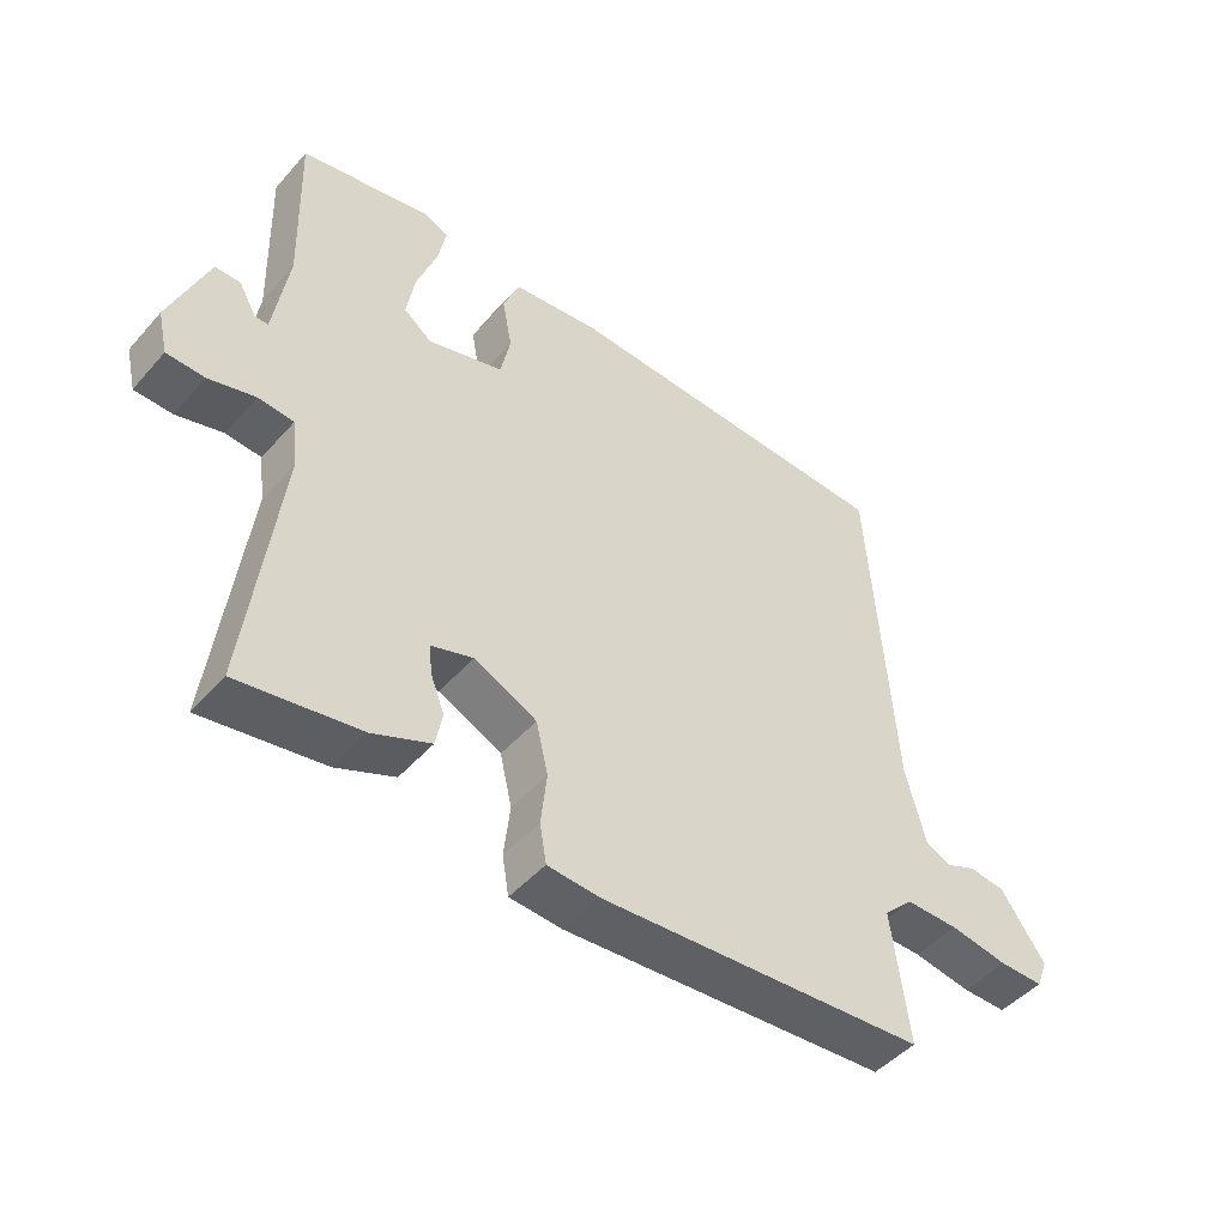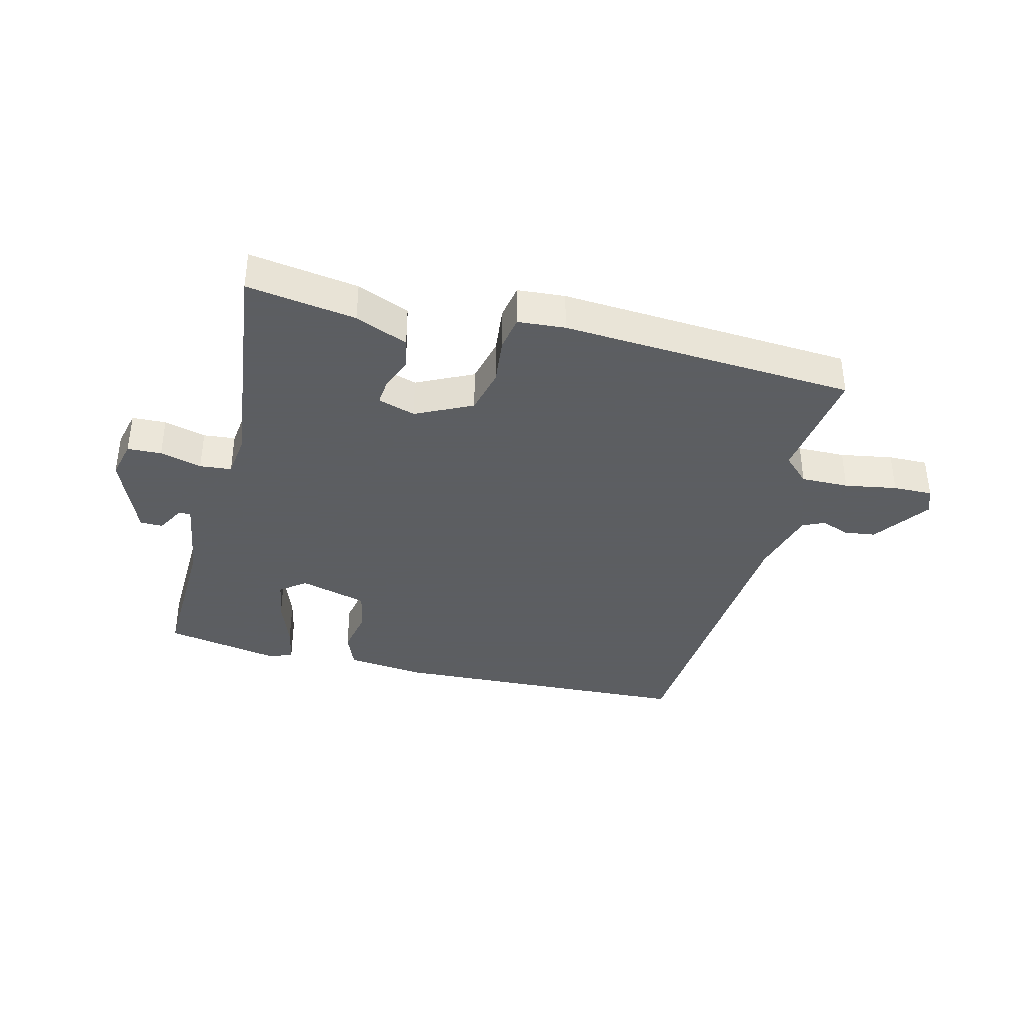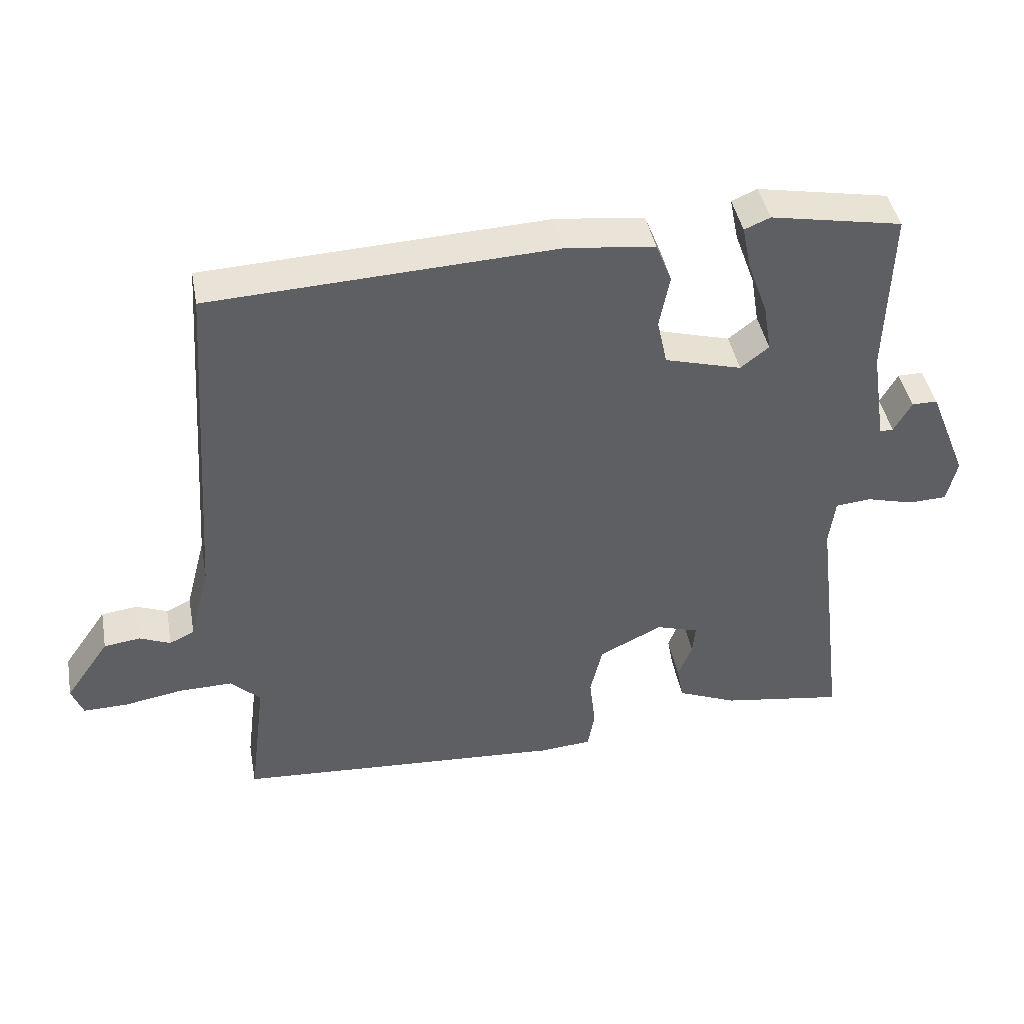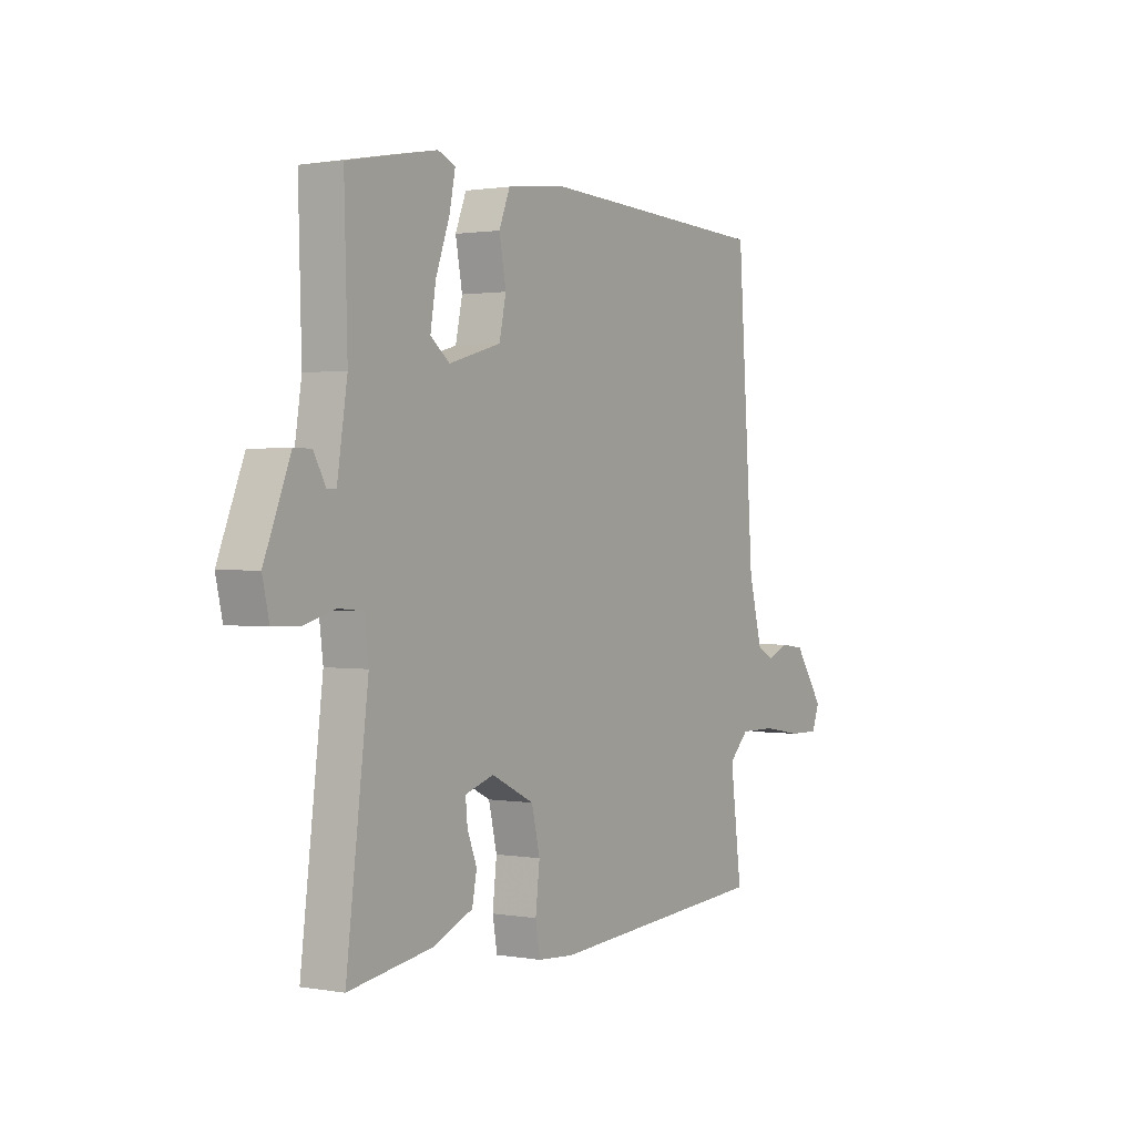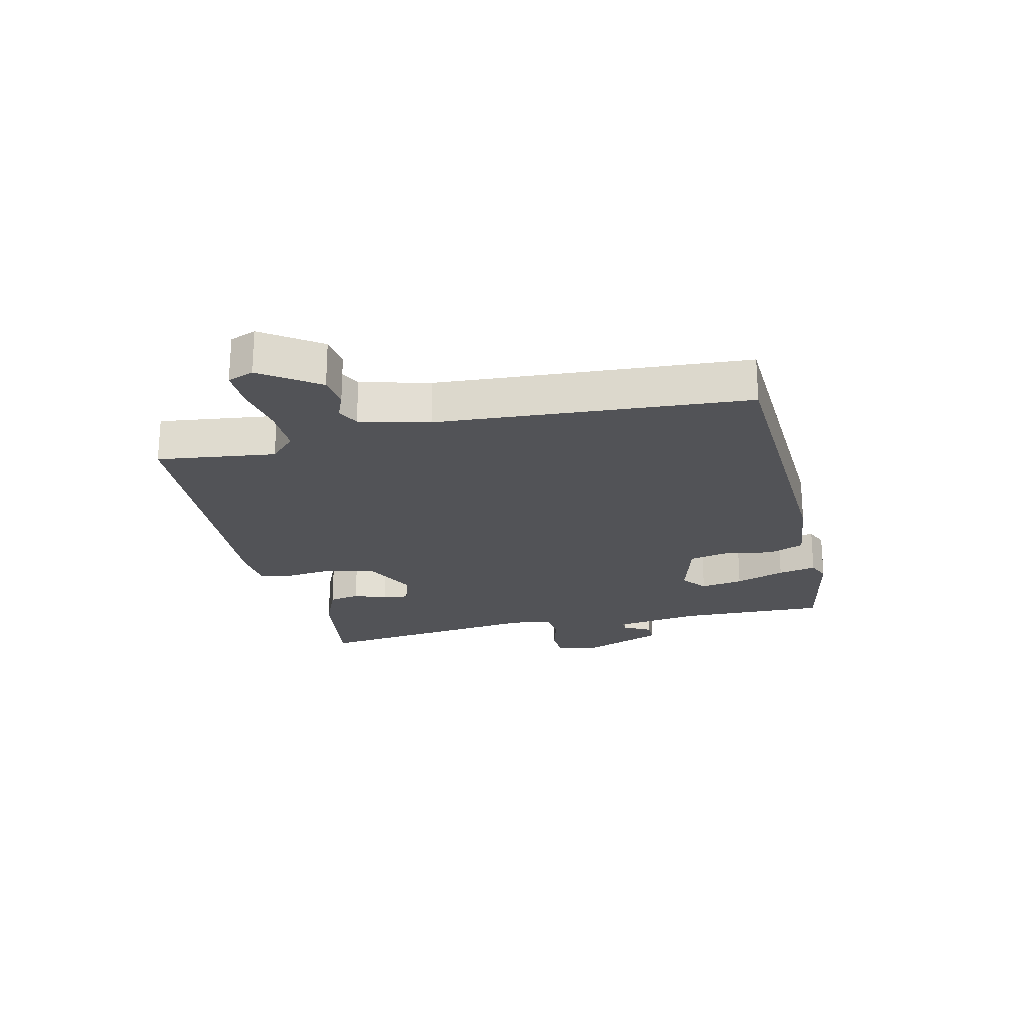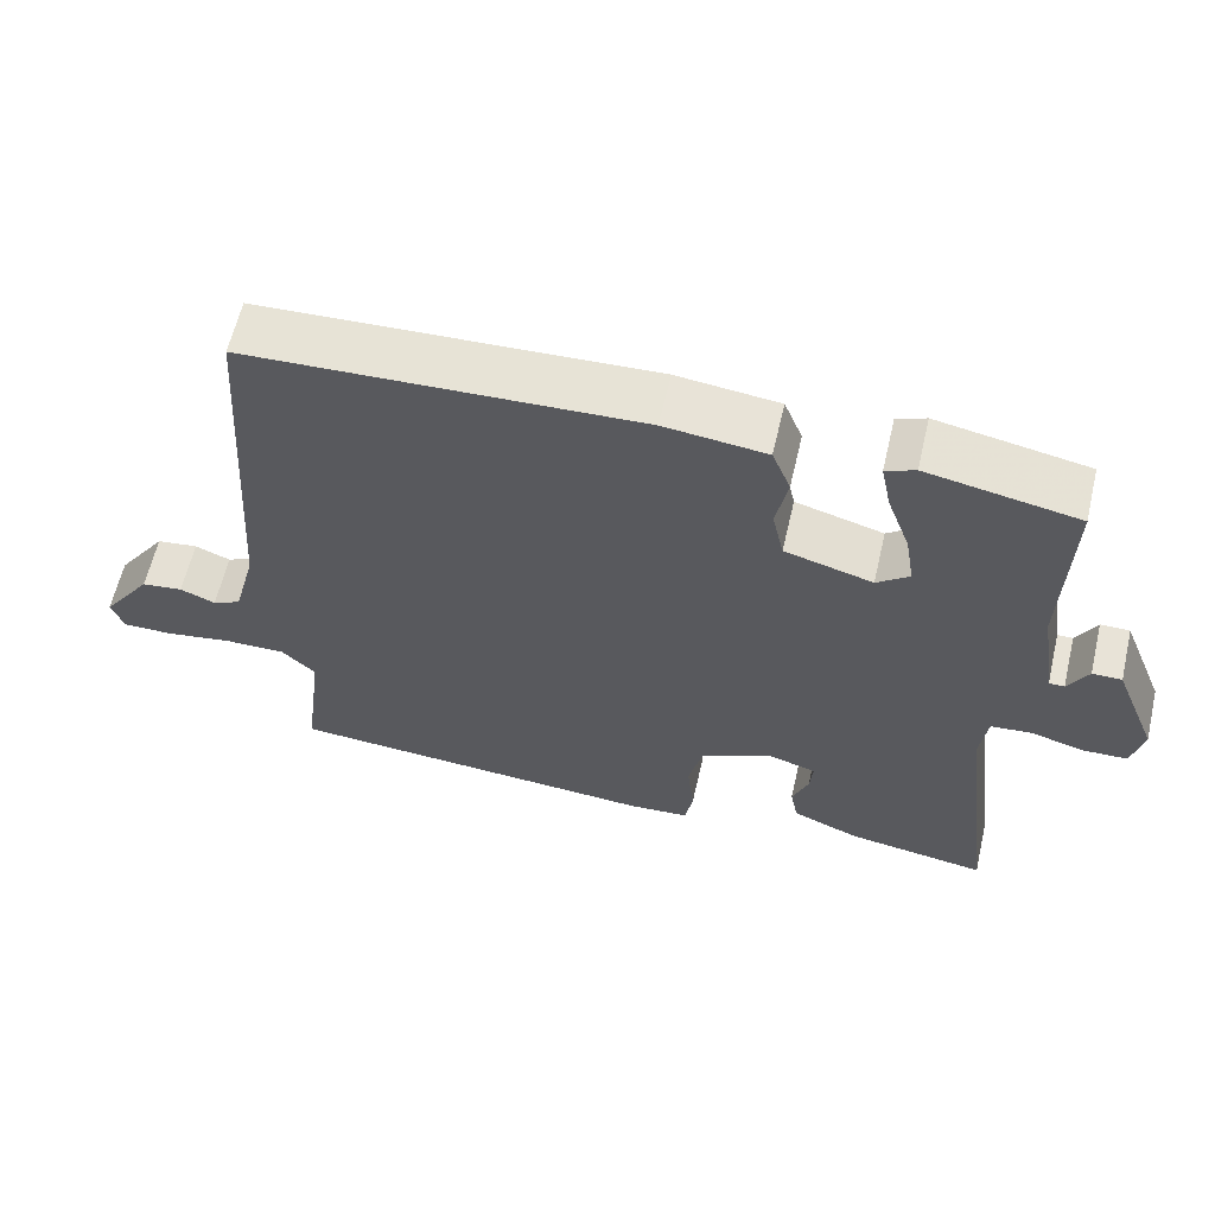
<metadata>
{"format":"obj","ext":"obj","renderer":"f3d","projection":"perspective","resolution":1024,"background":"white","views":[{"elev":-47.1,"azim":141.1,"up":"+Z"},{"elev":-37.4,"azim":165.8,"up":"+Y"},{"elev":43.2,"azim":-10.6,"up":"+Z"},{"elev":1.2,"azim":122.3,"up":"+Z"},{"elev":-22.3,"azim":-76.8,"up":"+Y"},{"elev":61.6,"azim":13.1,"up":"+Z"}]}
</metadata>
<code>
v -0.5 0.07 -0.5
v -0.475 0.07 -0.303
v -0.519 0.07 -0.26
v -0.599 0.07 -0.261
v -0.686 0.07 -0.276
v -0.752 0.07 -0.277
v -0.769 0.07 -0.233
v -0.703 0.07 -0.138
v -0.649 0.07 -0.131
v -0.603 0.07 -0.15
v -0.566 0.07 -0.132
v -0.536 0.07 -0.017
v -0.5 0.07 0.5
v 0.01 0.07 0.524
v 0.142 0.07 0.509
v 0.166 0.07 0.449
v 0.151 0.07 0.37
v 0.166 0.07 0.301
v 0.28 0.07 0.269
v 0.322 0.07 0.302
v 0.31 0.07 0.374
v 0.28 0.07 0.457
v 0.267 0.07 0.521
v 0.305 0.07 0.537
v 0.5 0.07 0.5
v 0.493 0.07 0.249
v 0.515 0.07 0.107
v 0.535 0.07 0.107
v 0.561 0.07 0.154
v 0.599 0.07 0.154
v 0.656 0.07 0.012
v 0.641 0.07 -0.053
v 0.584 0.07 -0.055
v 0.514 0.07 -0.036
v 0.461 0.07 -0.041
v 0.452 0.07 -0.112
v 0.5 0.07 -0.5
v 0.318 0.07 -0.472
v 0.23 0.07 -0.435
v 0.22 0.07 -0.383
v 0.241 0.07 -0.329
v 0.245 0.07 -0.285
v 0.182 0.07 -0.265
v 0.088 0.07 -0.311
v 0.07 0.07 -0.388
v 0.079 0.07 -0.468
v 0.069 0.07 -0.526
v -0.01 0.07 -0.532
v -0.5 0 -0.5
v -0.475 0 -0.303
v -0.519 0 -0.26
v -0.599 0 -0.261
v -0.686 0 -0.276
v -0.752 0 -0.277
v -0.769 0 -0.233
v -0.703 0 -0.138
v -0.649 0 -0.131
v -0.603 0 -0.15
v -0.566 0 -0.132
v -0.536 0 -0.017
v -0.5 0 0.5
v 0.01 0 0.524
v 0.142 0 0.509
v 0.166 0 0.449
v 0.151 0 0.37
v 0.166 0 0.301
v 0.28 0 0.269
v 0.322 0 0.302
v 0.31 0 0.374
v 0.28 0 0.457
v 0.267 0 0.521
v 0.305 0 0.537
v 0.5 0 0.5
v 0.493 0 0.249
v 0.515 0 0.107
v 0.535 0 0.107
v 0.561 0 0.154
v 0.599 0 0.154
v 0.656 0 0.012
v 0.641 0 -0.053
v 0.584 0 -0.055
v 0.514 0 -0.036
v 0.461 0 -0.041
v 0.452 0 -0.112
v 0.5 0 -0.5
v 0.318 0 -0.472
v 0.23 0 -0.435
v 0.22 0 -0.383
v 0.241 0 -0.329
v 0.245 0 -0.285
v 0.182 0 -0.265
v 0.088 0 -0.311
v 0.07 0 -0.388
v 0.079 0 -0.468
v 0.069 0 -0.526
v -0.01 0 -0.532
f 48 1 2
f 47 48 2
f 46 47 2
f 45 46 2
f 44 45 2 3
f 43 44 3
f 39 40 41
f 38 39 41
f 37 38 41
f 36 37 41
f 35 36 41 42
f 32 33 34
f 31 32 34
f 30 31 34
f 29 30 34
f 28 29 34
f 27 28 34 35
f 35 42 43
f 27 35 43
f 26 27 43
f 24 25 26
f 23 24 26
f 22 23 26
f 21 22 26
f 15 16 17
f 14 15 17
f 13 14 17
f 12 13 17
f 11 12 17 18
f 8 9 10
f 7 8 10
f 6 7 10
f 5 6 10
f 4 5 10
f 3 4 10 11
f 11 18 19
f 3 11 19
f 43 3 19
f 20 21 26
f 19 20 26 43
f 50 49 96
f 50 96 95
f 50 95 94
f 50 94 93
f 51 50 93 92
f 51 92 91
f 89 88 87
f 89 87 86
f 89 86 85
f 89 85 84
f 90 89 84 83
f 82 81 80
f 82 80 79
f 82 79 78
f 82 78 77
f 82 77 76
f 83 82 76 75
f 91 90 83
f 91 83 75
f 91 75 74
f 74 73 72
f 74 72 71
f 74 71 70
f 74 70 69
f 65 64 63
f 65 63 62
f 65 62 61
f 65 61 60
f 66 65 60 59
f 58 57 56
f 58 56 55
f 58 55 54
f 58 54 53
f 58 53 52
f 59 58 52 51
f 67 66 59
f 67 59 51
f 67 51 91
f 74 69 68
f 91 74 68 67
f 1 49 50 2
f 2 50 51 3
f 3 51 52 4
f 4 52 53 5
f 5 53 54 6
f 6 54 55 7
f 7 55 56 8
f 8 56 57 9
f 9 57 58 10
f 10 58 59 11
f 11 59 60 12
f 12 60 61 13
f 13 61 62 14
f 14 62 63 15
f 15 63 64 16
f 16 64 65 17
f 17 65 66 18
f 18 66 67 19
f 19 67 68 20
f 20 68 69 21
f 21 69 70 22
f 22 70 71 23
f 23 71 72 24
f 24 72 73 25
f 25 73 74 26
f 26 74 75 27
f 27 75 76 28
f 28 76 77 29
f 29 77 78 30
f 30 78 79 31
f 31 79 80 32
f 32 80 81 33
f 33 81 82 34
f 34 82 83 35
f 35 83 84 36
f 36 84 85 37
f 37 85 86 38
f 38 86 87 39
f 39 87 88 40
f 40 88 89 41
f 41 89 90 42
f 42 90 91 43
f 43 91 92 44
f 44 92 93 45
f 45 93 94 46
f 46 94 95 47
f 47 95 96 48
f 48 96 49 1

</code>
